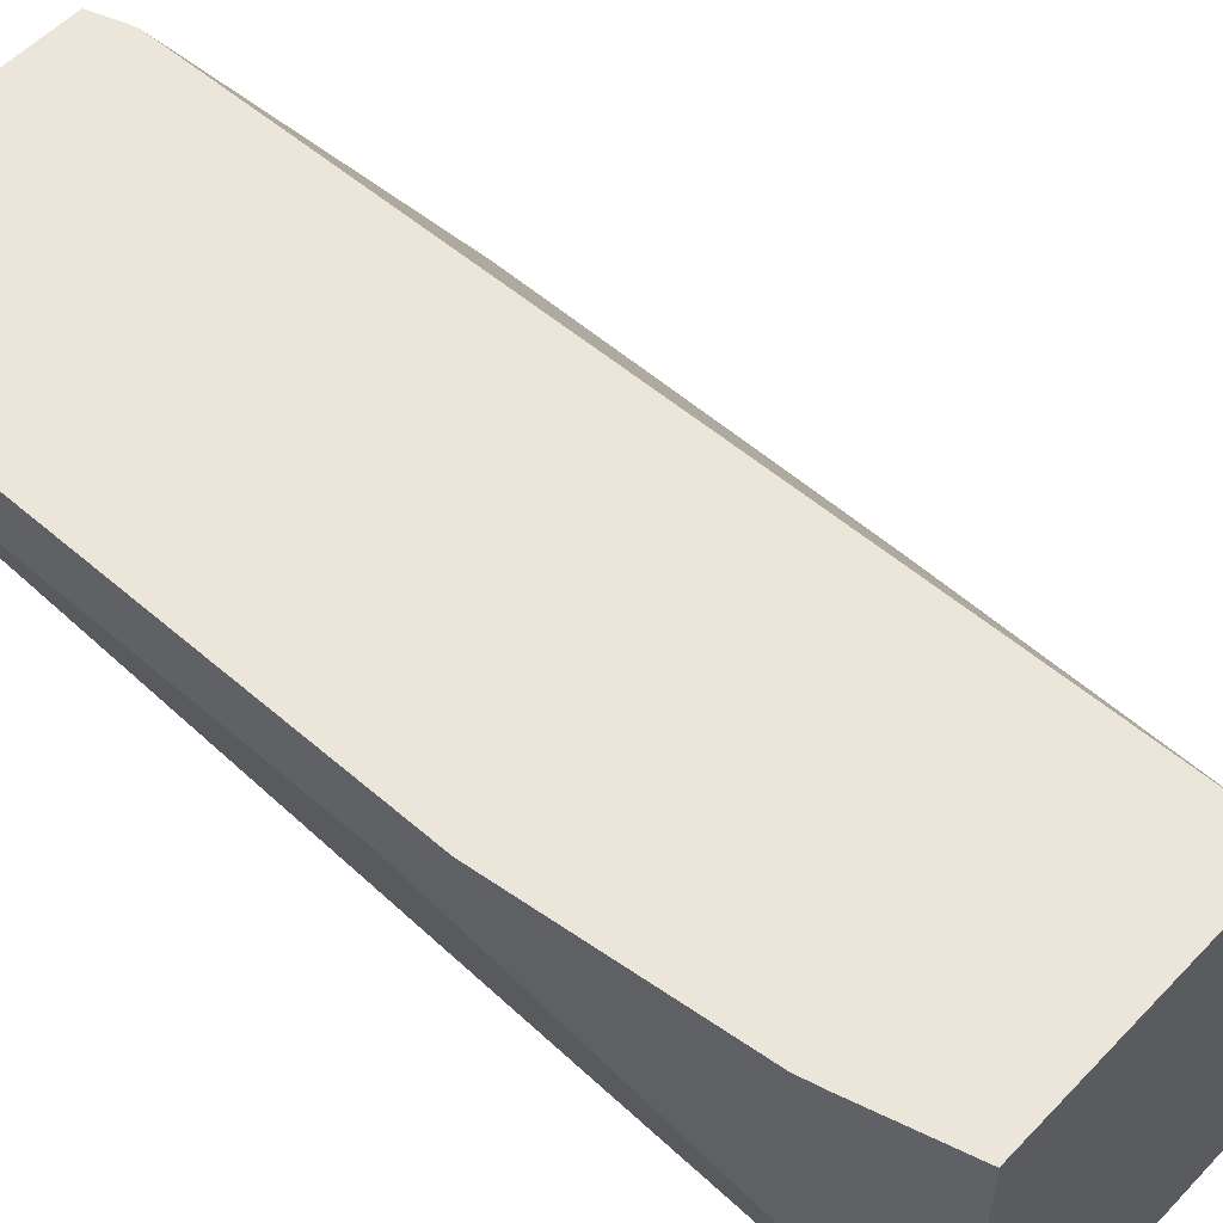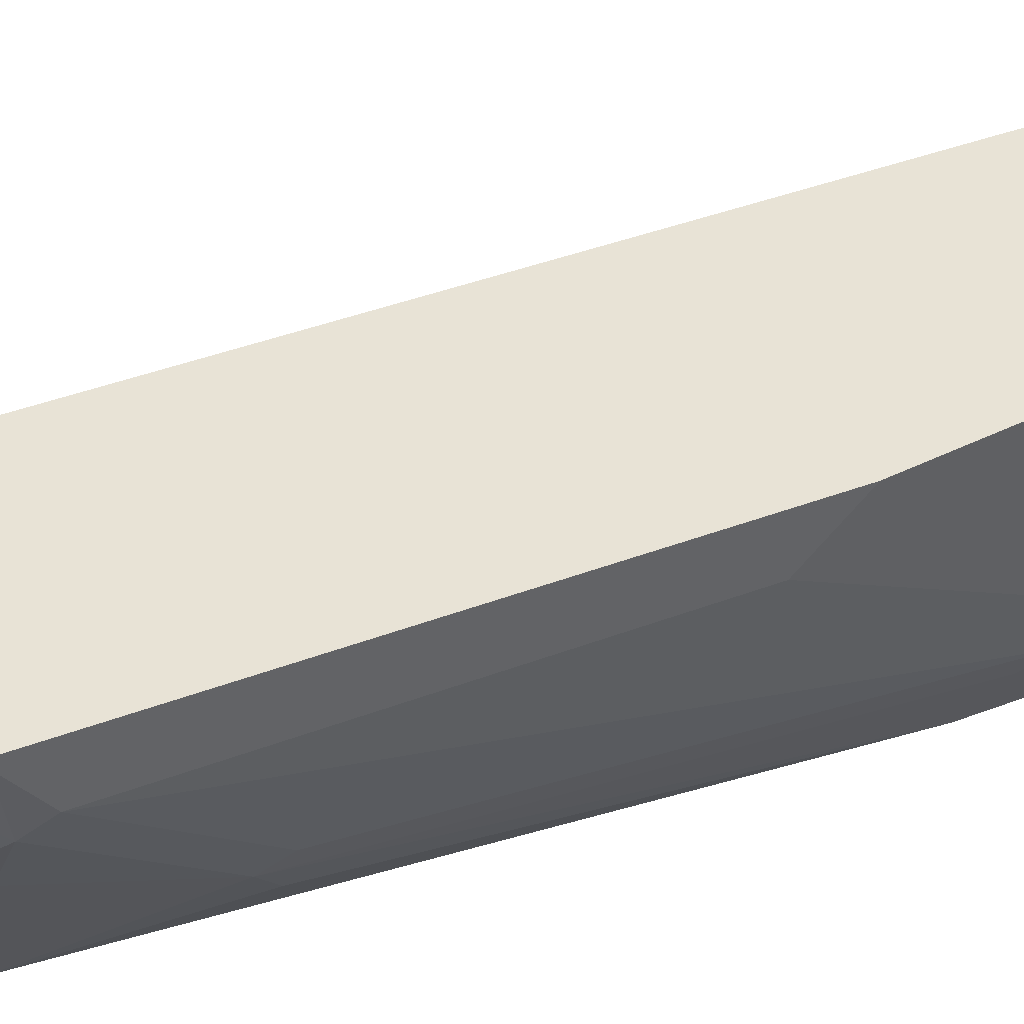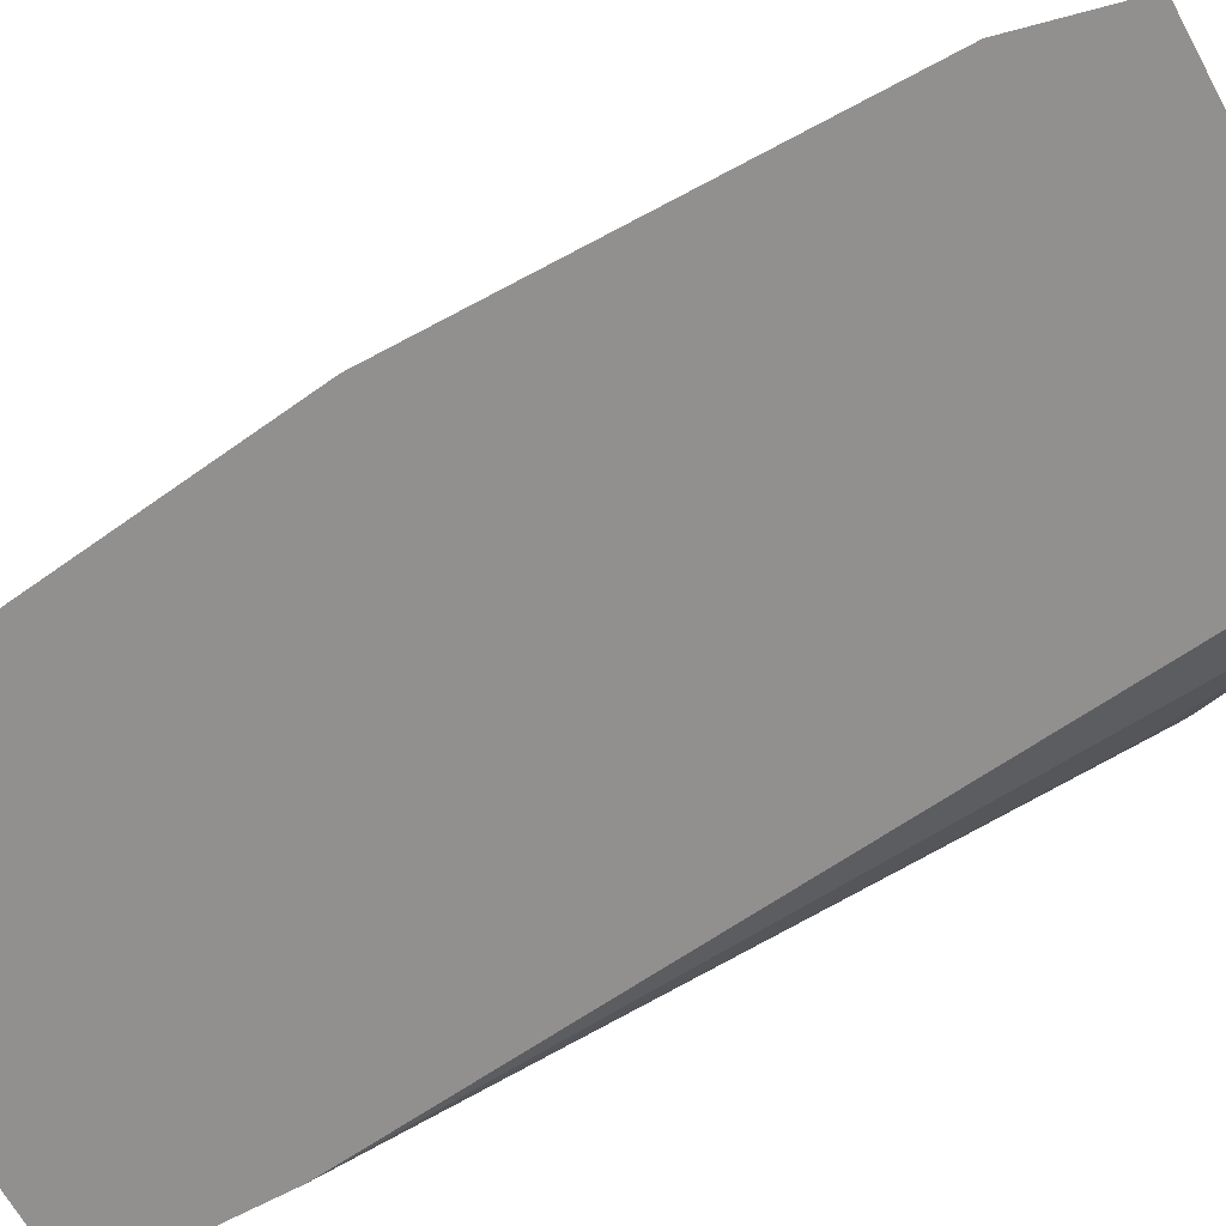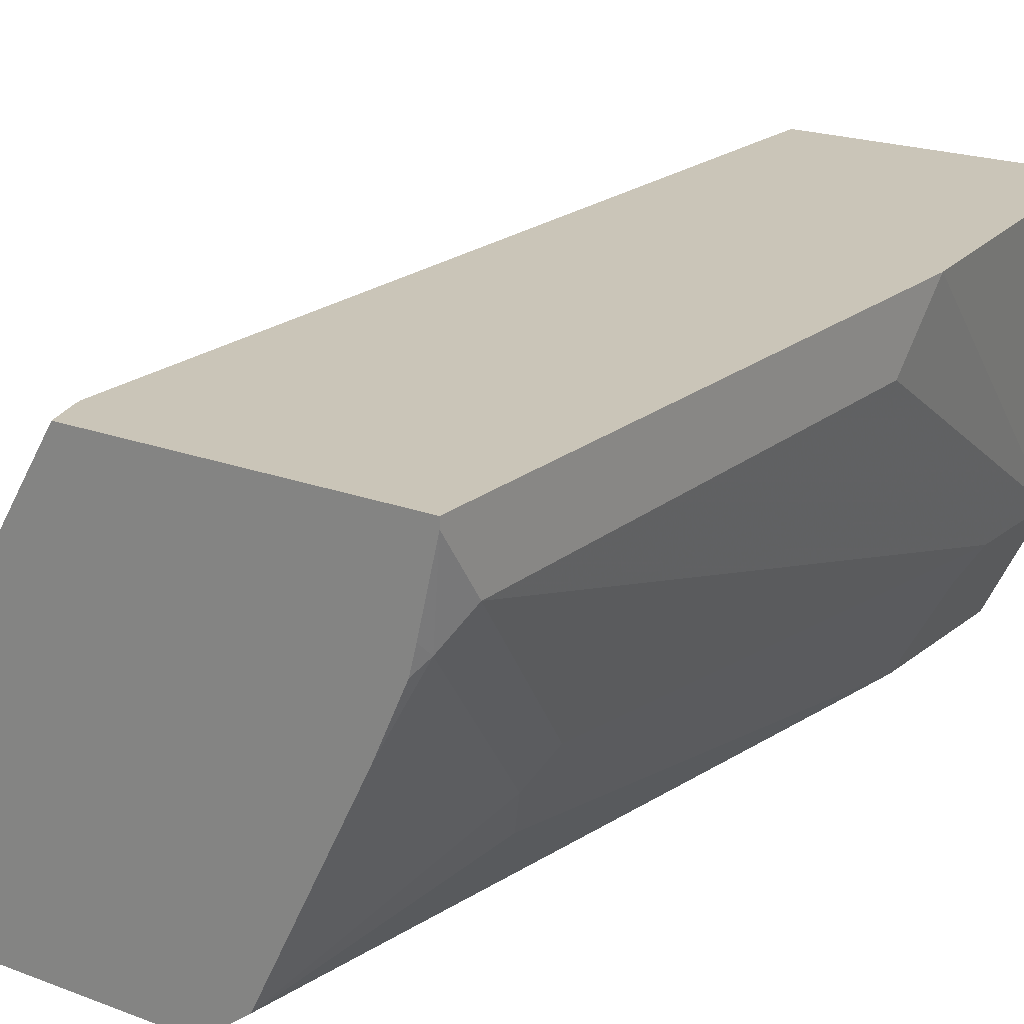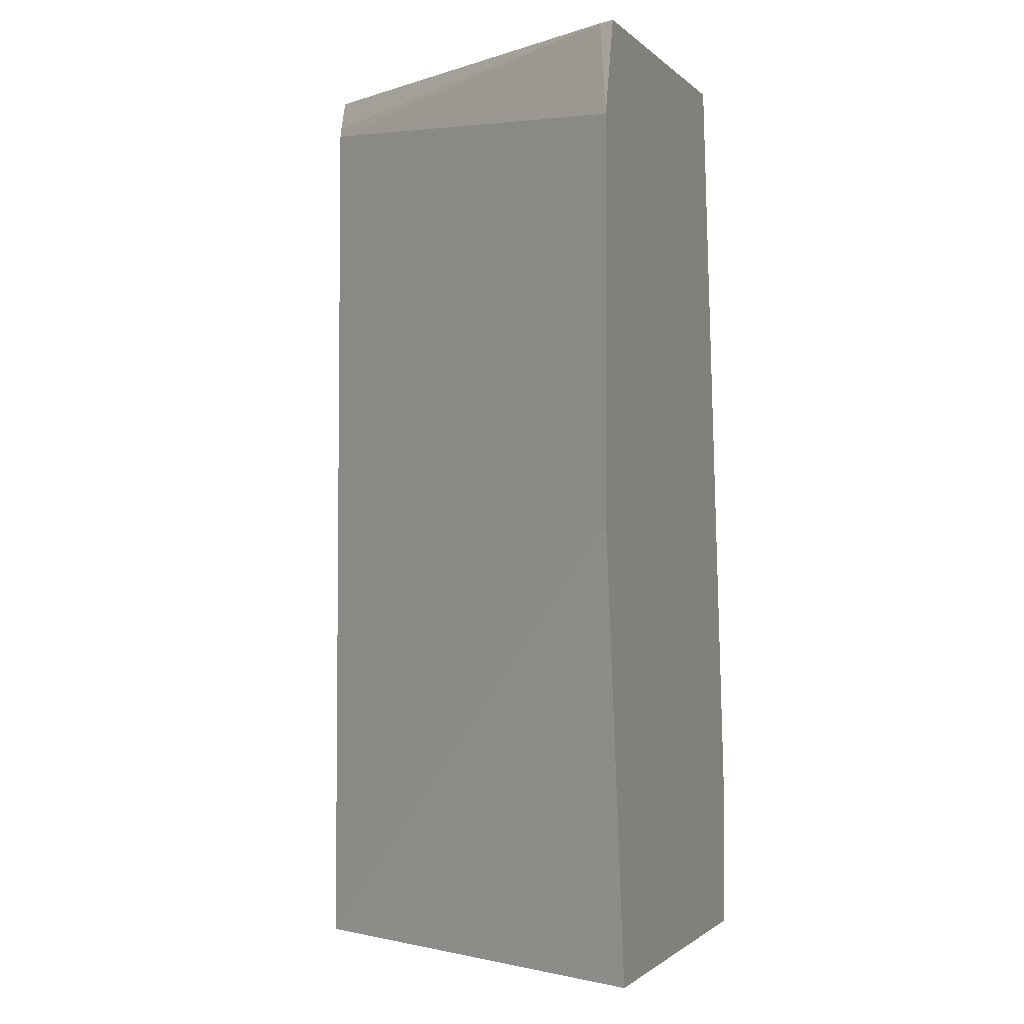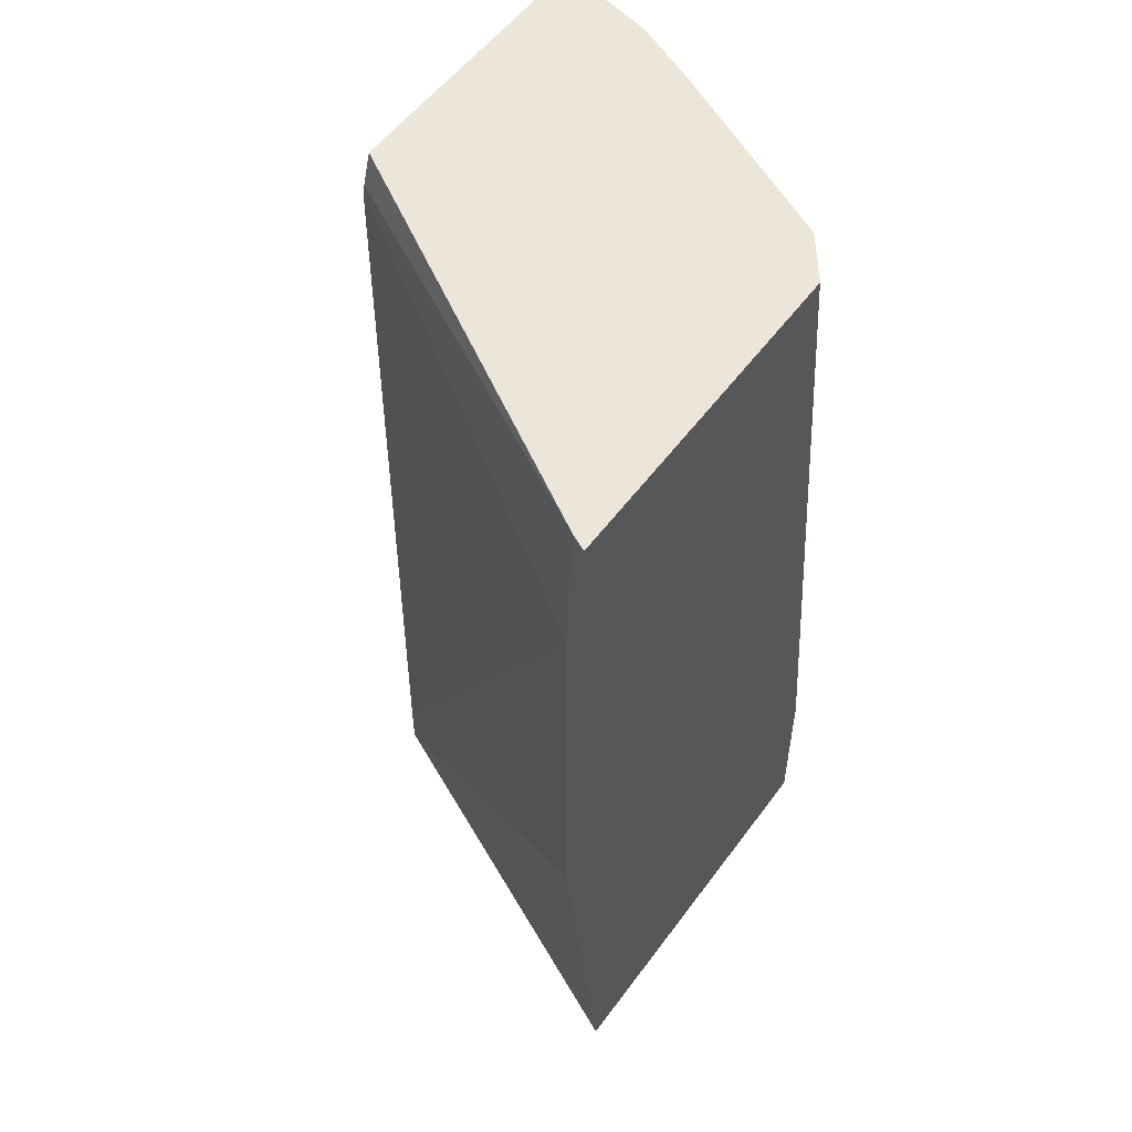
<metadata>
{"format":"obj","ext":"obj","renderer":"f3d","projection":"perspective","resolution":1024,"background":"white","views":[{"elev":55.1,"azim":132.5,"up":"+Y"},{"elev":41.4,"azim":65.5,"up":"+Y"},{"elev":-65.7,"azim":-61.4,"up":"+Y"},{"elev":20.3,"azim":34.8,"up":"+Y"},{"elev":-1.3,"azim":-69.6,"up":"+Z"},{"elev":54.4,"azim":-54.4,"up":"+Z"}]}
</metadata>
<code>
v 0.1424 -0.1787 -0.1799
v 0.1505 -0.1787 -0.1457
v 0.1533 -0.1732 -0.1457
v 0.2313 -0.03713 -0.1599
v 0.2285 -0.03713 -0.4626
v 0.1424 -0.1787 -0.3198
v 0.2704 -0.1787 -0.1457
v 0.2278 -0.05022 -0.1457
v 0.2321 -0.03713 -0.1567
v 0.2285 -0.03713 -0.4801
v 0.1624 -0.1787 -0.4801
v 0.2865 -0.1666 -0.1457
v 0.3003 -0.1787 -0.4197
v 0.2357 -0.03713 -0.1457
v 0.3204 -0.03713 -0.4801
v 0.3004 -0.1787 -0.4801
v 0.3065 -0.1466 -0.2199
v 0.3148 -0.1299 -0.2099
v 0.3131 -0.1133 -0.1457
v 0.3004 -0.1787 -0.4215
v 0.3398 -0.03713 -0.1457
v 0.3292 -0.03713 -0.4479
v 0.3198 -0.1399 -0.4801
v 0.3131 -0.1532 -0.4801
v 0.3198 -0.1199 -0.2199
v 0.3398 -0.05998 -0.1599
v 0.3348 -0.06997 -0.1499
v 0.3217 -0.09608 -0.1457
v 0.3148 -0.1499 -0.4297
v 0.3198 -0.1399 -0.4397
v 0.3131 -0.1532 -0.4397
v 0.3398 -0.03998 -0.1457
v 0.3398 -0.03713 -0.3626
v 0.3312 -0.03713 -0.4397
v 0.3398 -0.03998 -0.3598
v 0.3398 -0.05998 -0.3398
v 0.3338 -0.06577 -0.1457
v 0.3316 -0.07417 -0.1457
f 18 30 25
f 18 29 30
f 18 20 29
f 18 28 19
f 18 27 28
f 18 26 27
f 18 25 26
f 15 22 23
f 16 31 20
f 16 24 31
f 12 20 17
f 12 13 20
f 12 18 19
f 12 17 18
f 20 31 29
f 17 20 18
f 21 32 26
f 29 31 30
f 21 36 35
f 10 16 11
f 27 38 28
f 27 37 38
f 27 32 37
f 26 32 27
f 25 30 26
f 23 31 24
f 23 30 31
f 23 26 30
f 23 36 26
f 23 35 36
f 23 33 35
f 23 34 33
f 22 34 23
f 21 35 33
f 21 26 36
f 10 24 16
f 4 34 22
f 10 15 23
f 2 28 38
f 2 19 28
f 2 12 19
f 2 7 12
f 1 7 2
f 1 13 7
f 1 20 13
f 1 16 20
f 1 11 16
f 1 6 11
f 1 5 10
f 1 4 5
f 1 3 4
f 1 2 3
f 10 23 24
f 2 38 37
f 2 37 32
f 1 10 6
f 2 21 14
f 8 14 9
f 2 32 21
f 7 13 12
f 6 10 11
f 4 15 10
f 4 22 15
f 4 33 34
f 4 10 5
f 4 14 21
f 2 14 8
f 4 9 14
f 3 9 4
f 3 8 9
f 4 21 33
f 2 8 3

</code>
